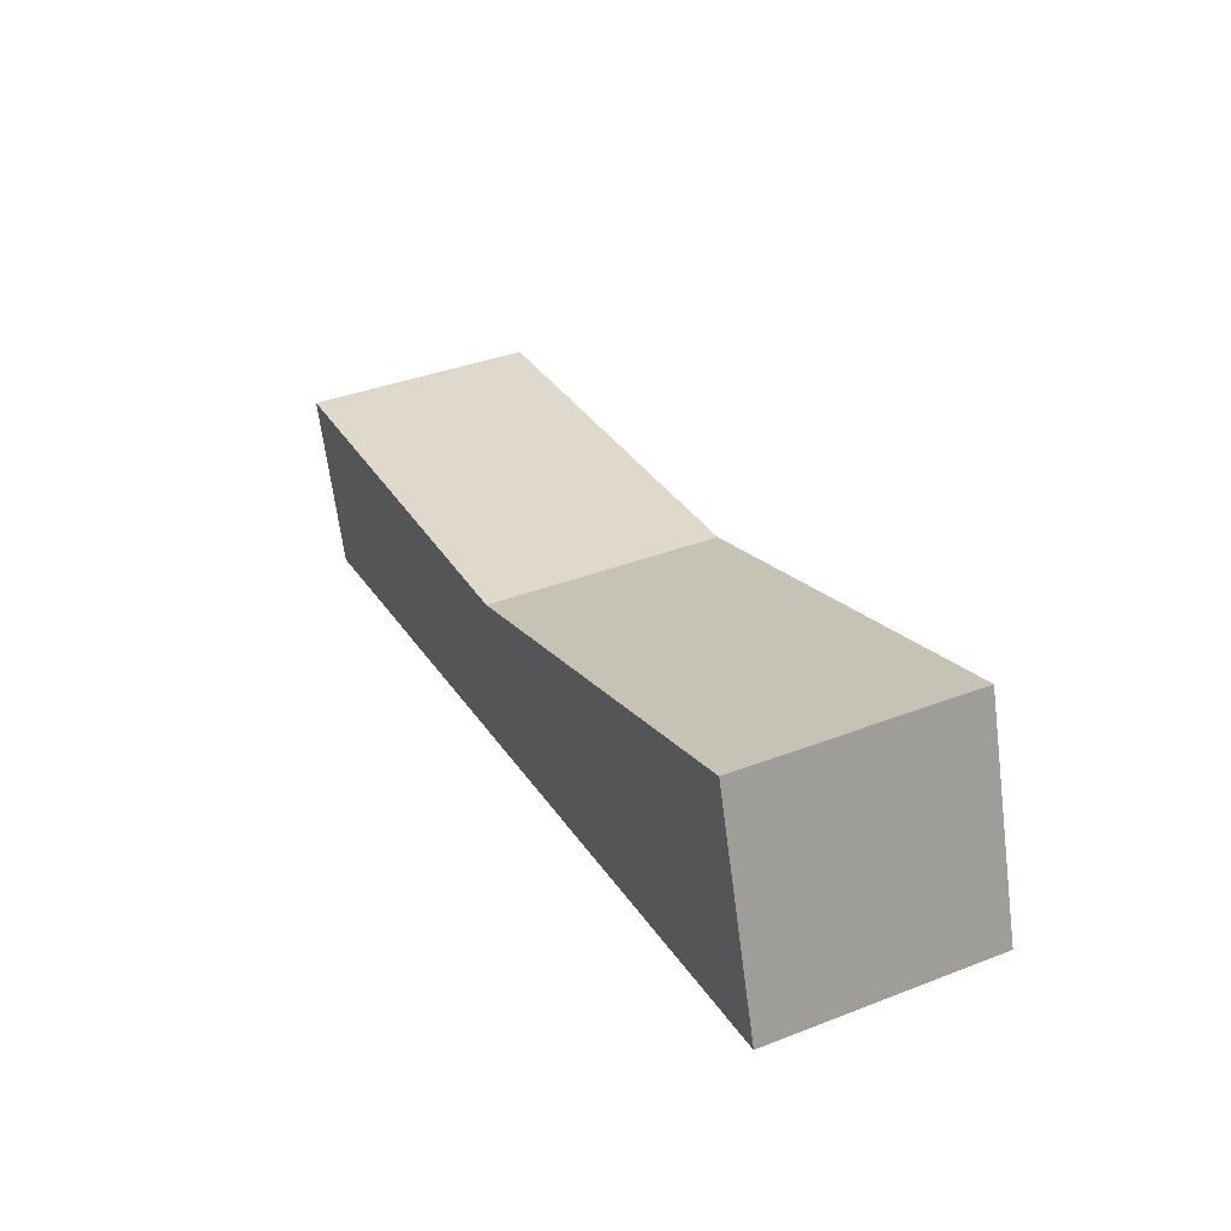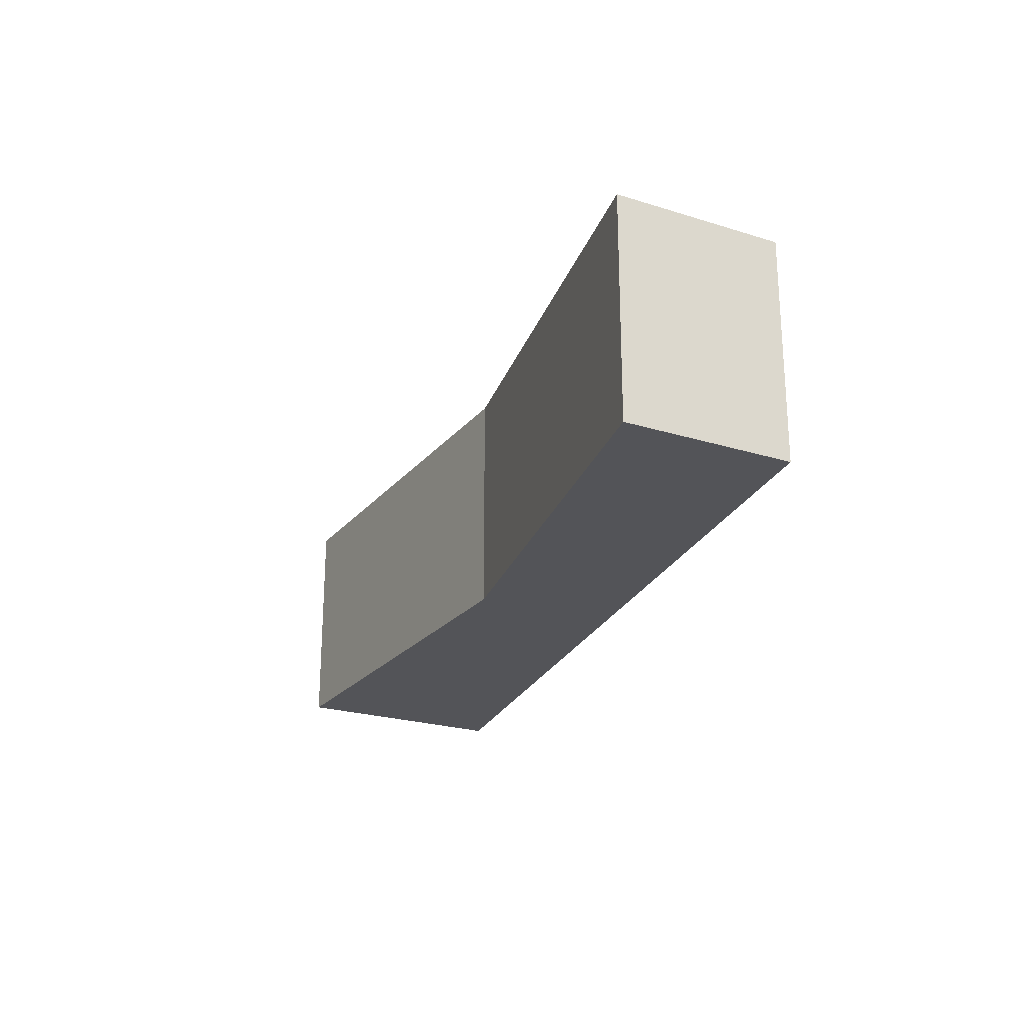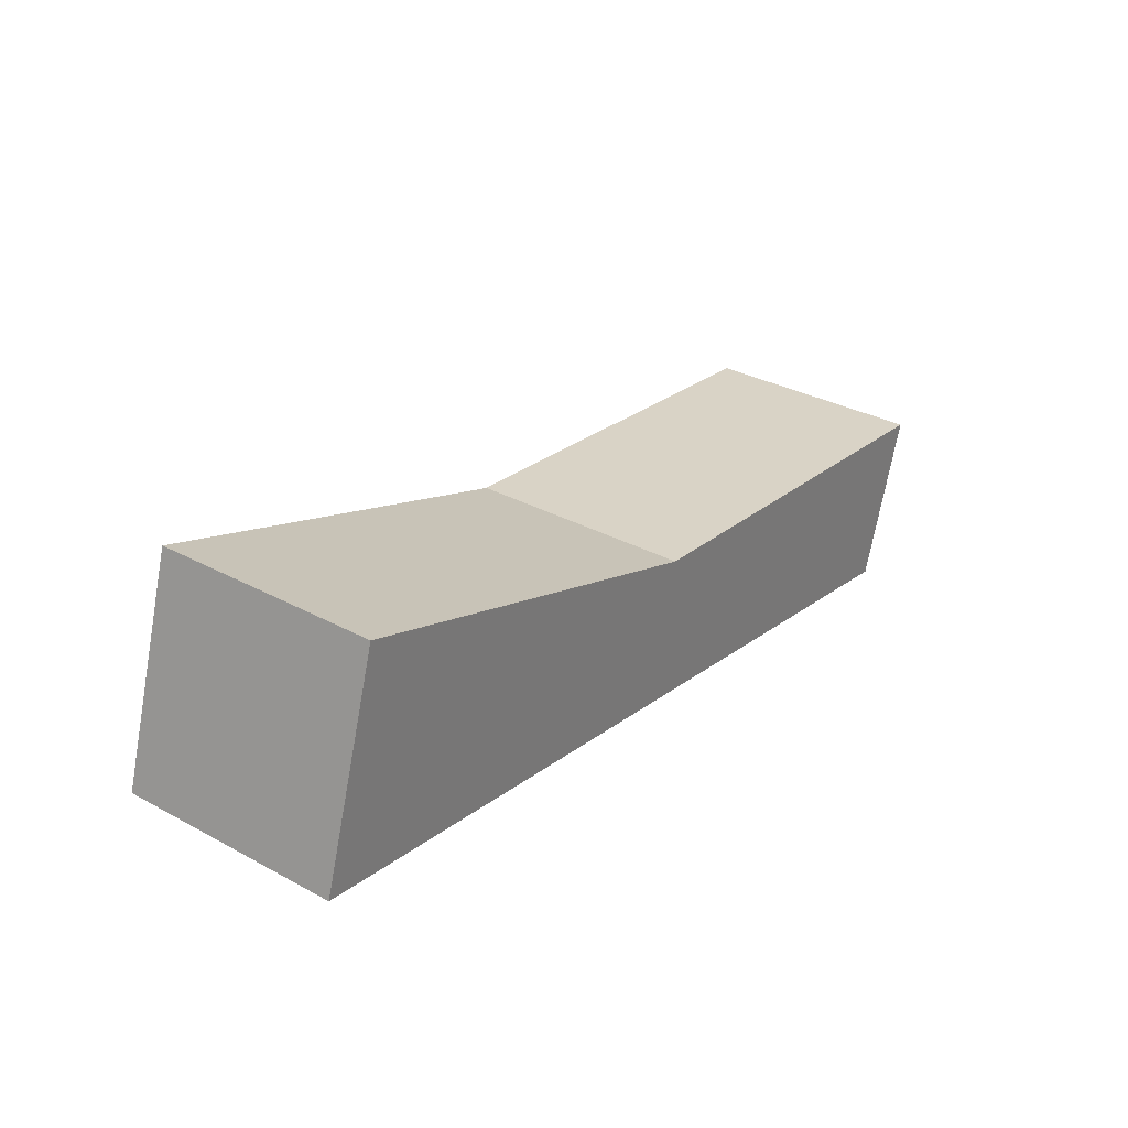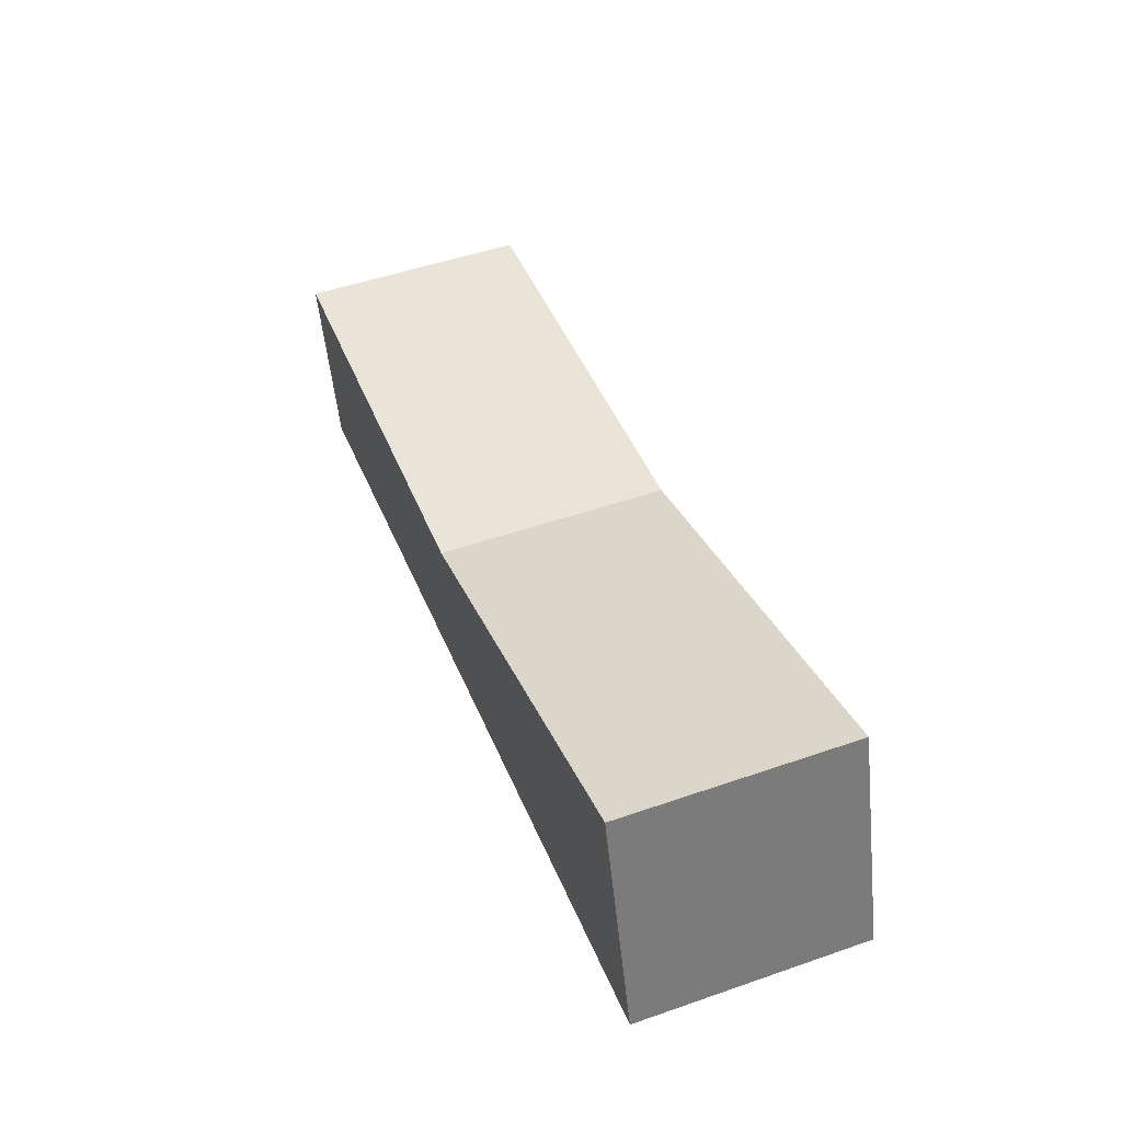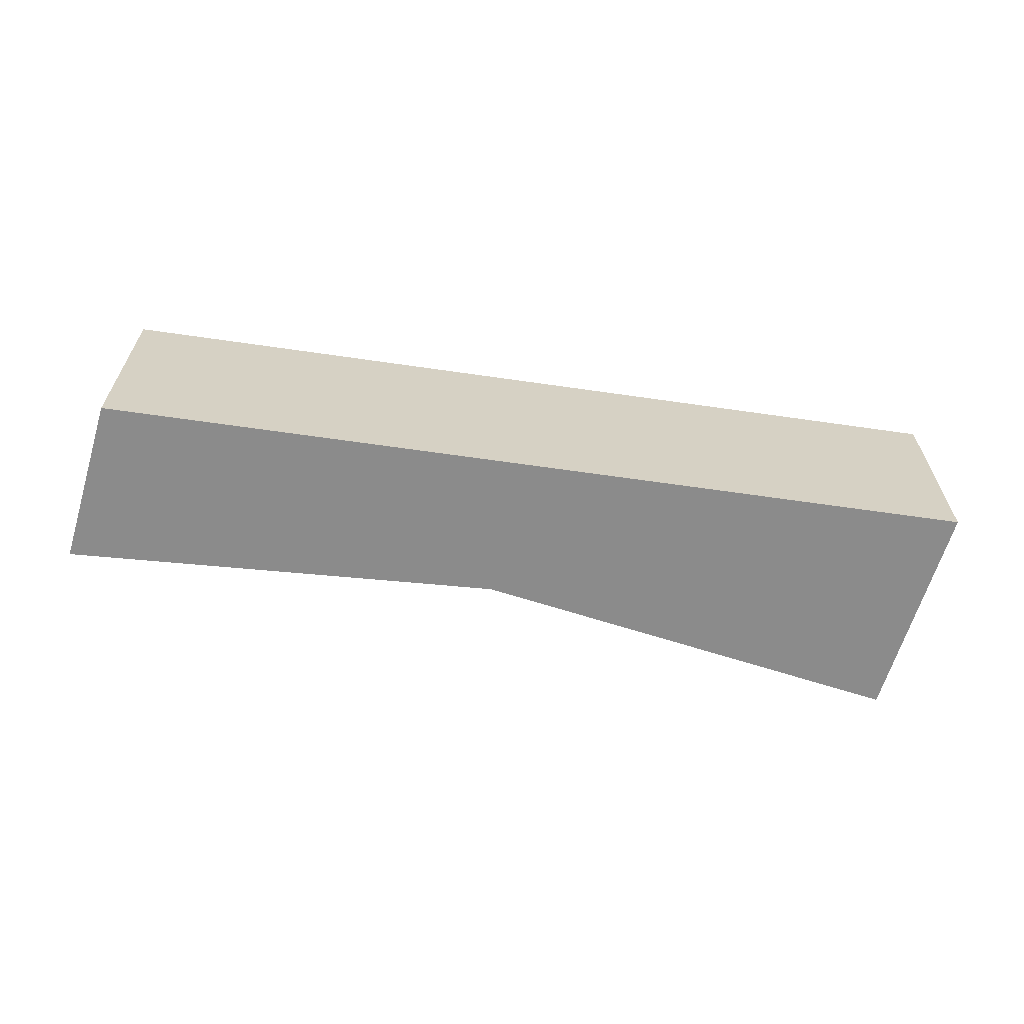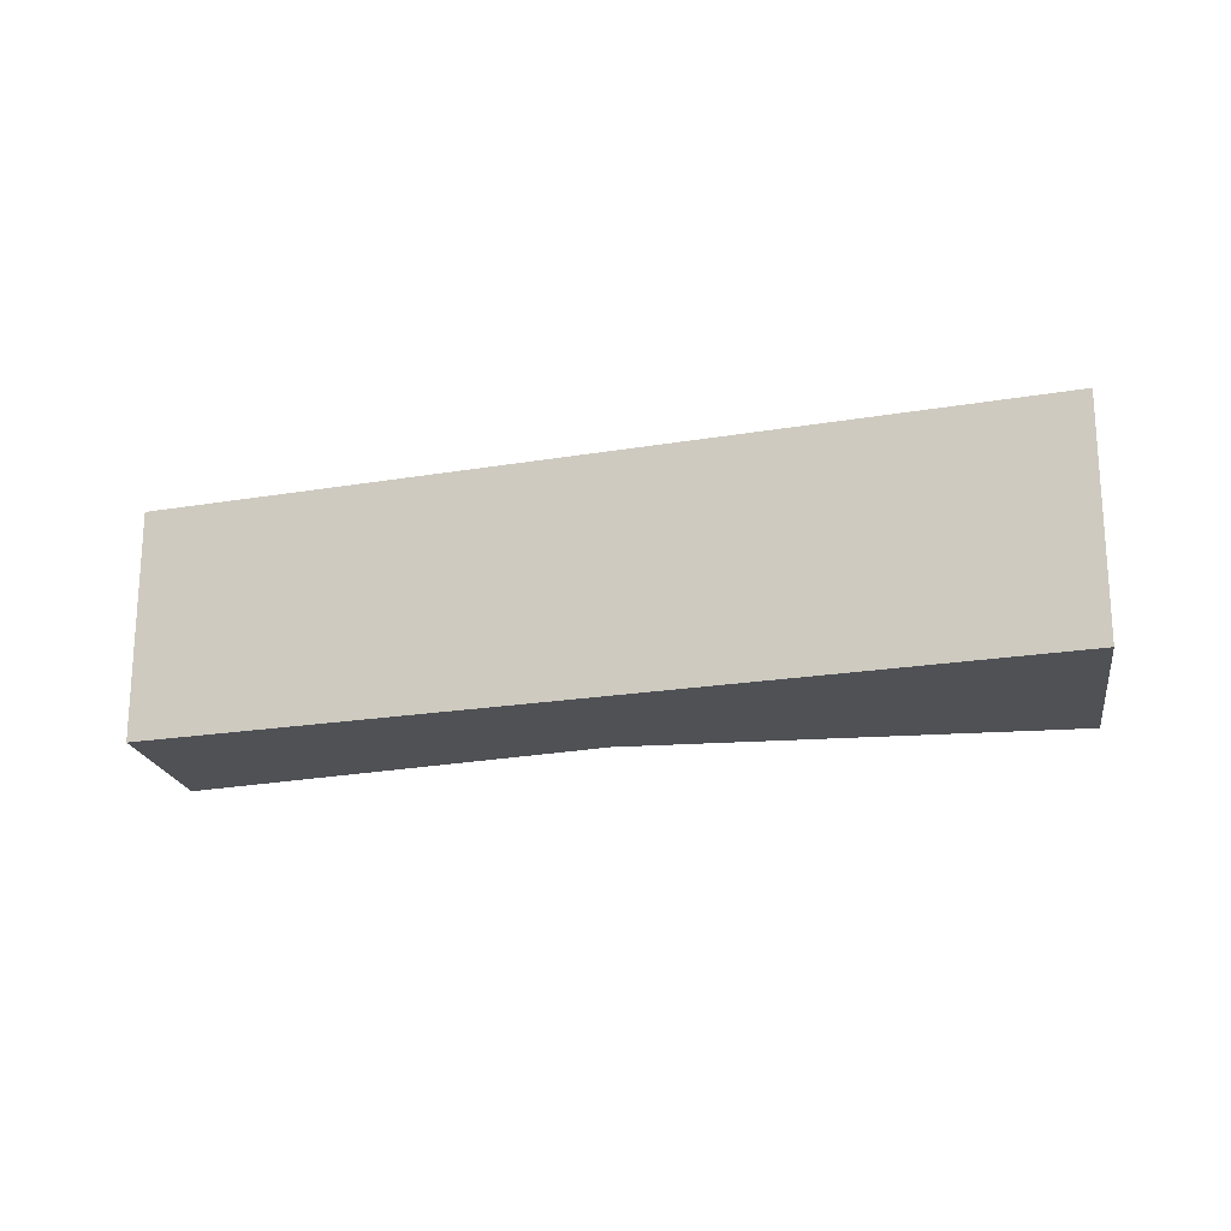
<metadata>
{"format":"obj","ext":"obj","renderer":"f3d","projection":"perspective","resolution":1024,"background":"white","views":[{"elev":38.0,"azim":-116.1,"up":"+Z"},{"elev":-23.5,"azim":79.5,"up":"+Y"},{"elev":32.4,"azim":-53.0,"up":"+Z"},{"elev":50.2,"azim":-110.8,"up":"+Z"},{"elev":-63.9,"azim":-179.6,"up":"+Y"},{"elev":-19.8,"azim":-153.6,"up":"+Y"}]}
</metadata>
<code>
v  0 3.212 1.967e-16
v  13.05 3.212 0.434
v  12.34 3.212 -1.896
v  6.845 3.212 1.067
v  0.94 3.212 3.045
v  13.05 -2.657e-17 0.434
v  12.34 1.161e-16 -1.896
v  0 0 0
v  0.94 -1.865e-16 3.045
v  6.845 -6.533e-17 1.067
g defaultobject
f 1 2 3
f 2 1 4
f 4 1 5
f 6 3 2
f 3 6 7
f 7 1 3
f 1 7 8
f 8 5 1
f 5 8 9
f 10 2 4
f 2 10 6
f 9 4 5
f 4 9 10
f 10 7 6
f 7 10 8
f 8 10 9

</code>
